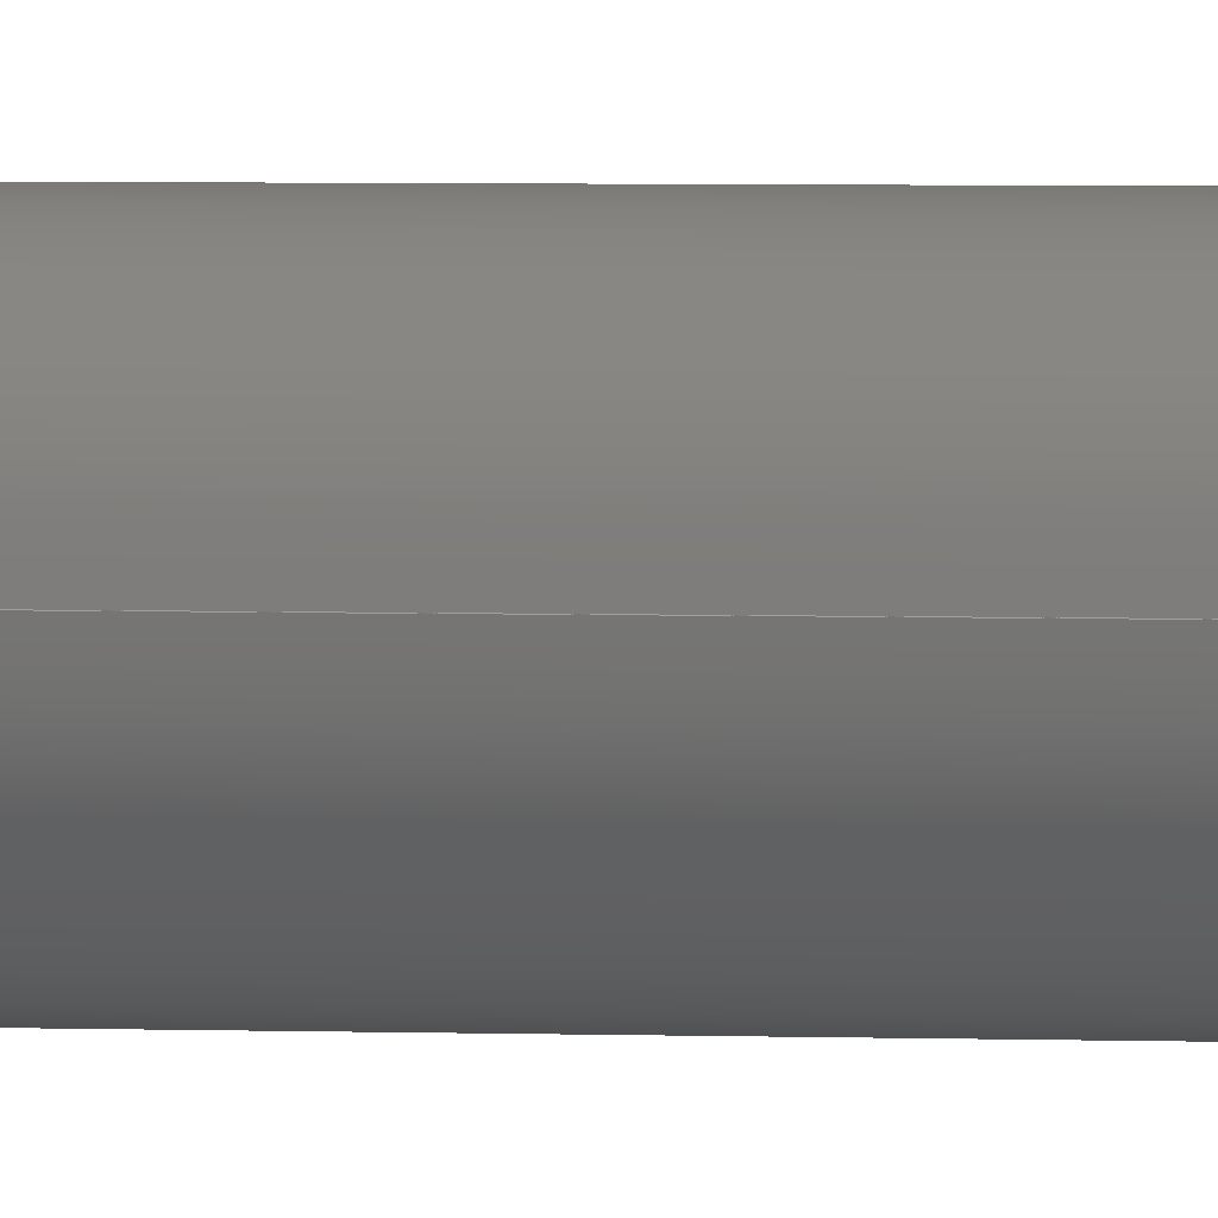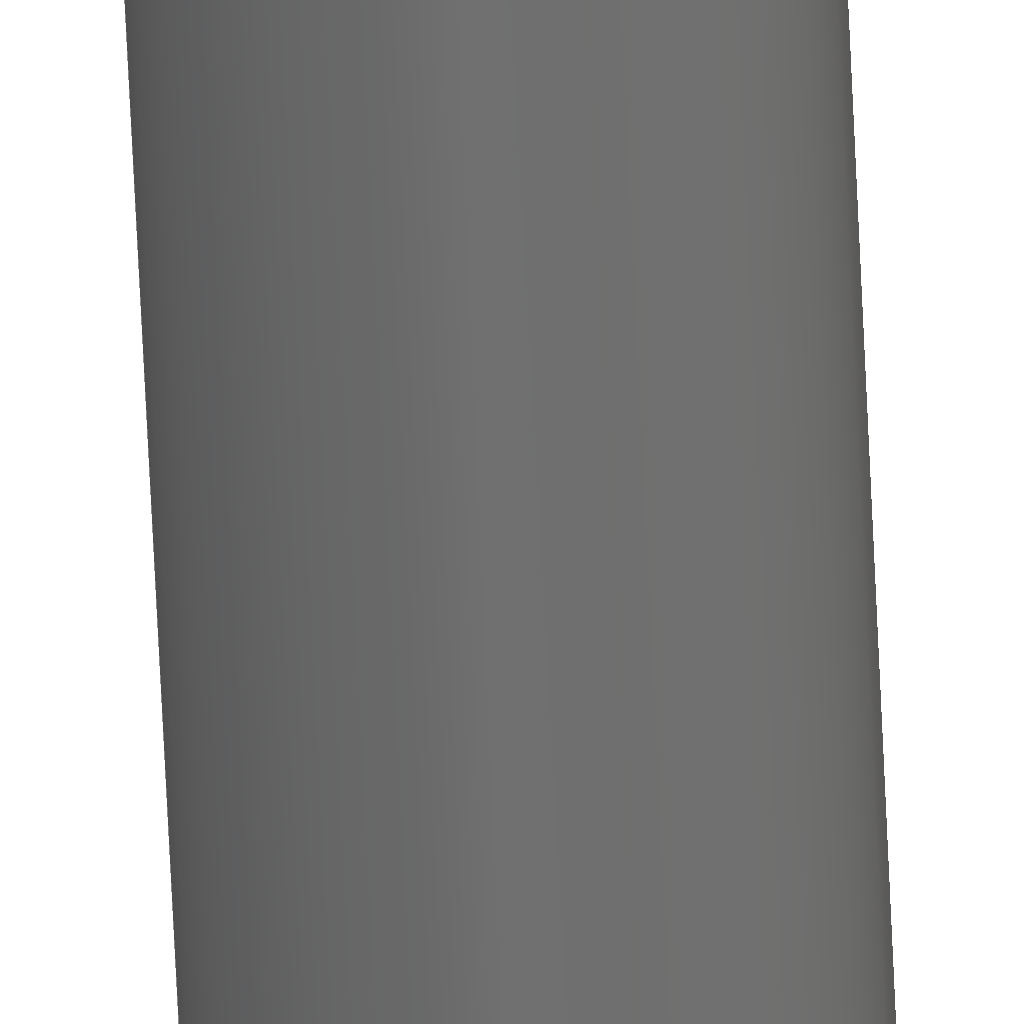
<metadata>
{"format":"step","ext":"step","renderer":"f3d","projection":"perspective","resolution":1024,"background":"white","views":[{"elev":0.6,"azim":-54.2,"up":"+Y"},{"elev":-61.0,"azim":2.5,"up":"+Y"}]}
</metadata>
<code>
ISO-10303-21;
DATA;
#1=SHAPE_REPRESENTATION_RELATIONSHIP('SRR','None',#66,#2);
#2=ADVANCED_BREP_SHAPE_REPRESENTATION($,(#29),#57);
#3=STYLED_ITEM($,(#75),#29);
#4=PLANE($,#34);
#5=PLANE($,#35);
#6=FACE_BOUND($,#11,.T.);
#7=FACE_OUTER_BOUND($,#10,.T.);
#8=FACE_OUTER_BOUND($,#12,.T.);
#9=FACE_OUTER_BOUND($,#13,.T.);
#10=EDGE_LOOP($,(#20));
#11=EDGE_LOOP($,(#21));
#12=EDGE_LOOP($,(#22));
#13=EDGE_LOOP($,(#23));
#14=CIRCLE($,#32,0.1875);
#15=CIRCLE($,#33,0.1875);
#16=VERTEX_POINT($,#50);
#17=VERTEX_POINT($,#52);
#18=EDGE_CURVE($,#16,#16,#14,.T.);
#19=EDGE_CURVE($,#17,#17,#15,.T.);
#20=ORIENTED_EDGE($,*,*,#18,.F.);
#21=ORIENTED_EDGE($,*,*,#19,.T.);
#22=ORIENTED_EDGE($,*,*,#18,.T.);
#23=ORIENTED_EDGE($,*,*,#19,.F.);
#24=CYLINDRICAL_SURFACE($,#31,0.1875);
#25=ADVANCED_FACE($,(#7,#6),#24,.T.);
#26=ADVANCED_FACE($,(#8),#4,.T.);
#27=ADVANCED_FACE($,(#9),#5,.F.);
#28=CLOSED_SHELL($,(#25,#26,#27));
#29=MANIFOLD_SOLID_BREP('Extrude1',#28);
#30=AXIS2_PLACEMENT_3D('placement',#48,#36,#37);
#31=AXIS2_PLACEMENT_3D($,#49,#38,#39);
#32=AXIS2_PLACEMENT_3D($,#51,#40,#41);
#33=AXIS2_PLACEMENT_3D($,#53,#42,#43);
#34=AXIS2_PLACEMENT_3D($,#54,#44,#45);
#35=AXIS2_PLACEMENT_3D($,#55,#46,#47);
#36=DIRECTION('axis',(0,0,1));
#37=DIRECTION('refdir',(1,0,0));
#38=DIRECTION('center_axis',(0,0,-1));
#39=DIRECTION('ref_axis',(-1,0,0));
#40=DIRECTION('center_axis',(0,0,1));
#41=DIRECTION('ref_axis',(1,0,0));
#42=DIRECTION('center_axis',(0,0,1));
#43=DIRECTION('ref_axis',(1,0,0));
#44=DIRECTION('center_axis',(0,0,1));
#45=DIRECTION('ref_axis',(1,0,0));
#46=DIRECTION('center_axis',(0,0,1));
#47=DIRECTION('ref_axis',(1,0,0));
#48=CARTESIAN_POINT('',(0,0,0));
#49=CARTESIAN_POINT('Origin',(0,0,9));
#50=CARTESIAN_POINT('',(-0.1875,0,9));
#51=CARTESIAN_POINT('Origin',(0,0,9));
#52=CARTESIAN_POINT('',(-0.1875,0,-9));
#53=CARTESIAN_POINT('Origin',(0,0,-9));
#54=CARTESIAN_POINT('Origin',(0,0,9));
#55=CARTESIAN_POINT('Origin',(0,0,-9));
#56=UNCERTAINTY_MEASURE_WITH_UNIT(LENGTH_MEASURE(0.0003937),
#59,'DISTANCE_ACCURACY_VALUE',
'Maximum model space distance between geometric entities at asserted c
onnectivities');
#57=(
GEOMETRIC_REPRESENTATION_CONTEXT(3)
GLOBAL_UNCERTAINTY_ASSIGNED_CONTEXT((#56))
GLOBAL_UNIT_ASSIGNED_CONTEXT((#59,#63,#62))
REPRESENTATION_CONTEXT('','3D')
);
#58=DIMENSIONAL_EXPONENTS(1,0,0,0,0,0,0);
#59=(
CONVERSION_BASED_UNIT('__CONSTANT UNIT inch',#61)
LENGTH_UNIT()
NAMED_UNIT(#58)
);
#60=(
LENGTH_UNIT()
NAMED_UNIT(*)
SI_UNIT(.MILLI.,.METRE.)
);
#61=LENGTH_MEASURE_WITH_UNIT(LENGTH_MEASURE(25.4),#60);
#62=(
NAMED_UNIT(*)
SI_UNIT($,.STERADIAN.)
SOLID_ANGLE_UNIT()
);
#63=(
NAMED_UNIT(*)
PLANE_ANGLE_UNIT()
SI_UNIT($,.RADIAN.)
);
#64=SHAPE_DEFINITION_REPRESENTATION(#65,#66);
#65=PRODUCT_DEFINITION_SHAPE('',$,#68);
#66=SHAPE_REPRESENTATION('',(#30),#57);
#67=PRODUCT_DEFINITION_CONTEXT('3D Mechanical Parts',#71,'design');
#68=PRODUCT_DEFINITION('Ametek-BFWFSR-037-0068-18_screw',
'Ametek-BFWFSR-037-0068-18_screw',#69,#67);
#69=PRODUCT_DEFINITION_FORMATION('',$,#73);
#70=APPLICATION_PROTOCOL_DEFINITION('international standard',
'automotive_design',2009,#71);
#71=APPLICATION_CONTEXT(
'Core Data for Automotive Mechanical Design Process');
#72=PRODUCT_CONTEXT('3D Mechanical Parts',#71,'mechanical');
#73=PRODUCT('Ametek-BFWFSR-037-0068-18_screw',
'Ametek-BFWFSR-037-0068-18_screw',$,(#72));
#74=PRESENTATION_STYLE_ASSIGNMENT((#76));
#75=PRESENTATION_STYLE_ASSIGNMENT((#77));
#76=SURFACE_STYLE_USAGE(.BOTH.,#78);
#77=SURFACE_STYLE_USAGE(.BOTH.,#79);
#78=SURFACE_SIDE_STYLE($,(#80));
#79=SURFACE_SIDE_STYLE($,(#81));
#80=SURFACE_STYLE_FILL_AREA(#82);
#81=SURFACE_STYLE_FILL_AREA(#83);
#82=FILL_AREA_STYLE($,(#84));
#83=FILL_AREA_STYLE($,(#85));
#84=FILL_AREA_STYLE_COLOUR($,#86);
#85=FILL_AREA_STYLE_COLOUR($,#87);
#86=COLOUR_RGB('',0.7451,0.7373,0.7294);
#87=COLOUR_RGB('',0.7529,0.7529,0.7529);
ENDSEC;
END-ISO-10303-21;

</code>
